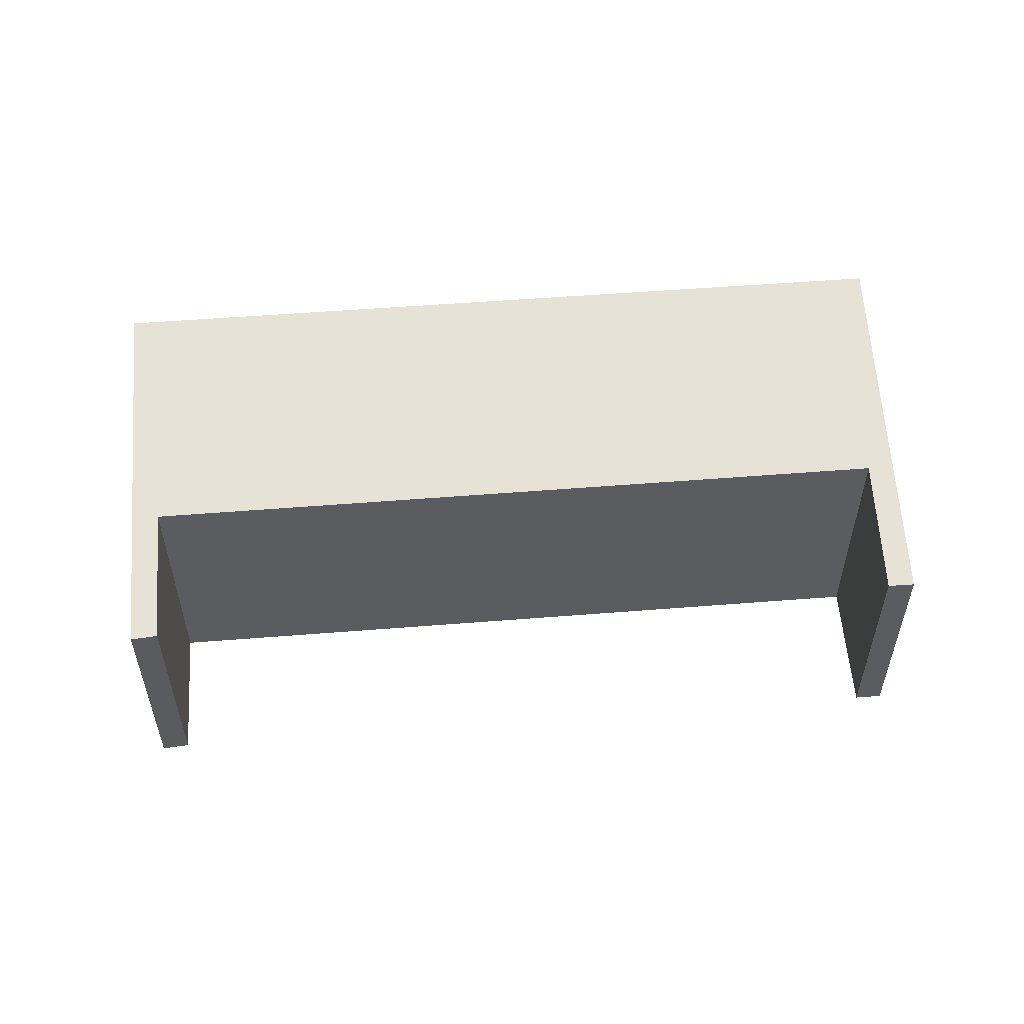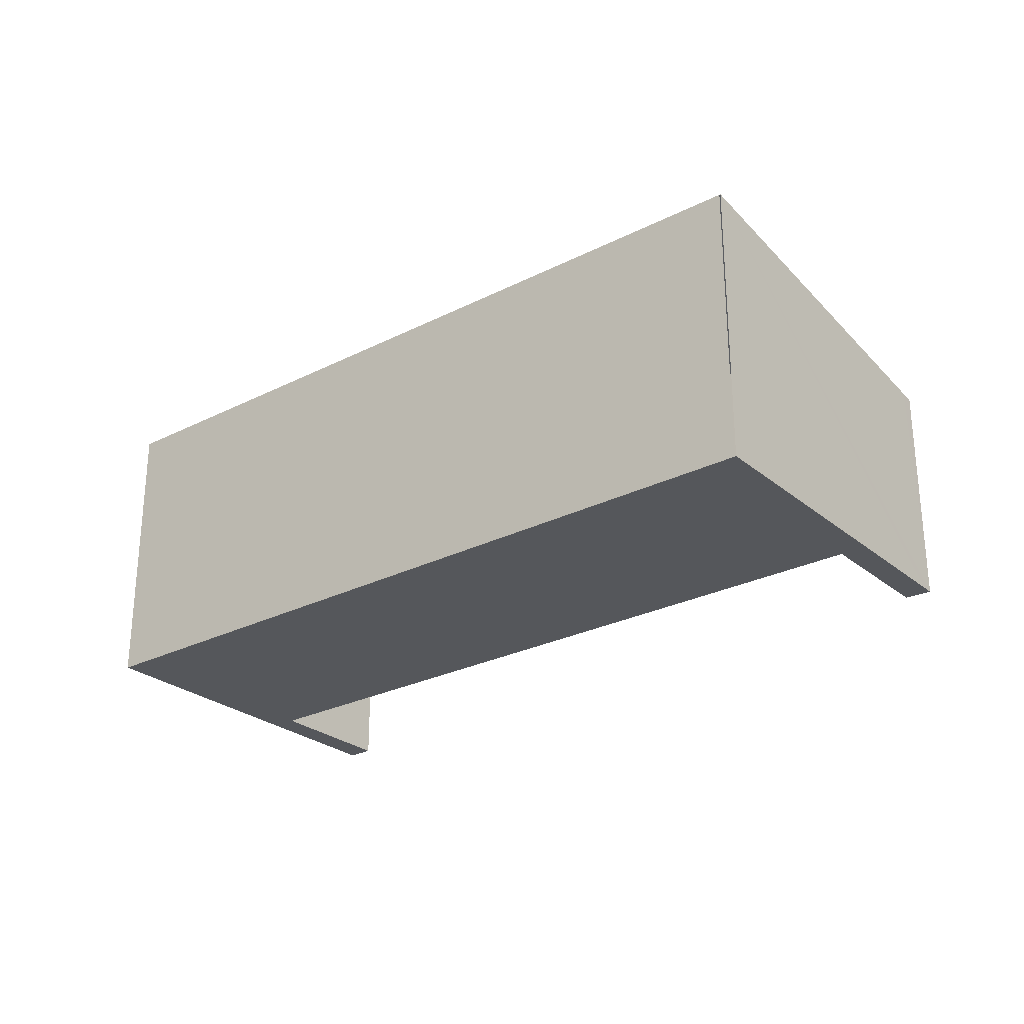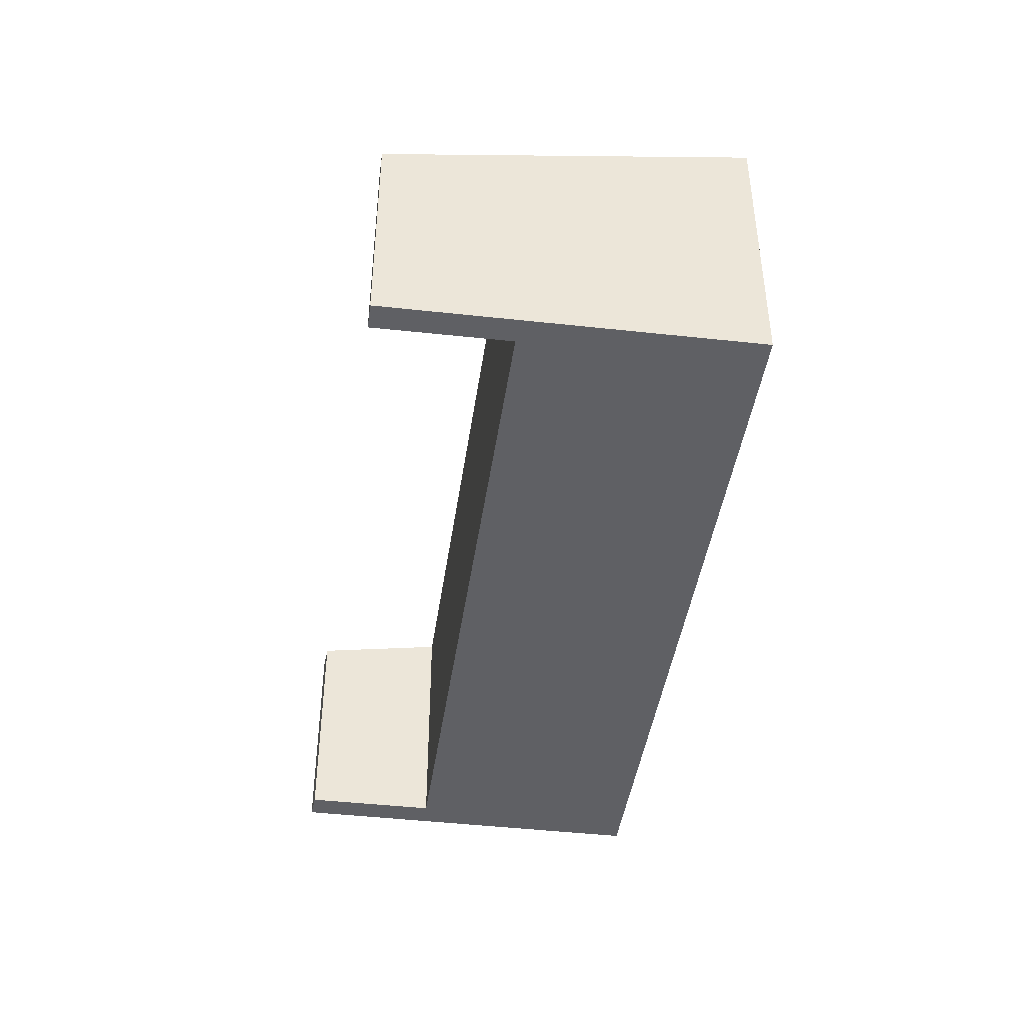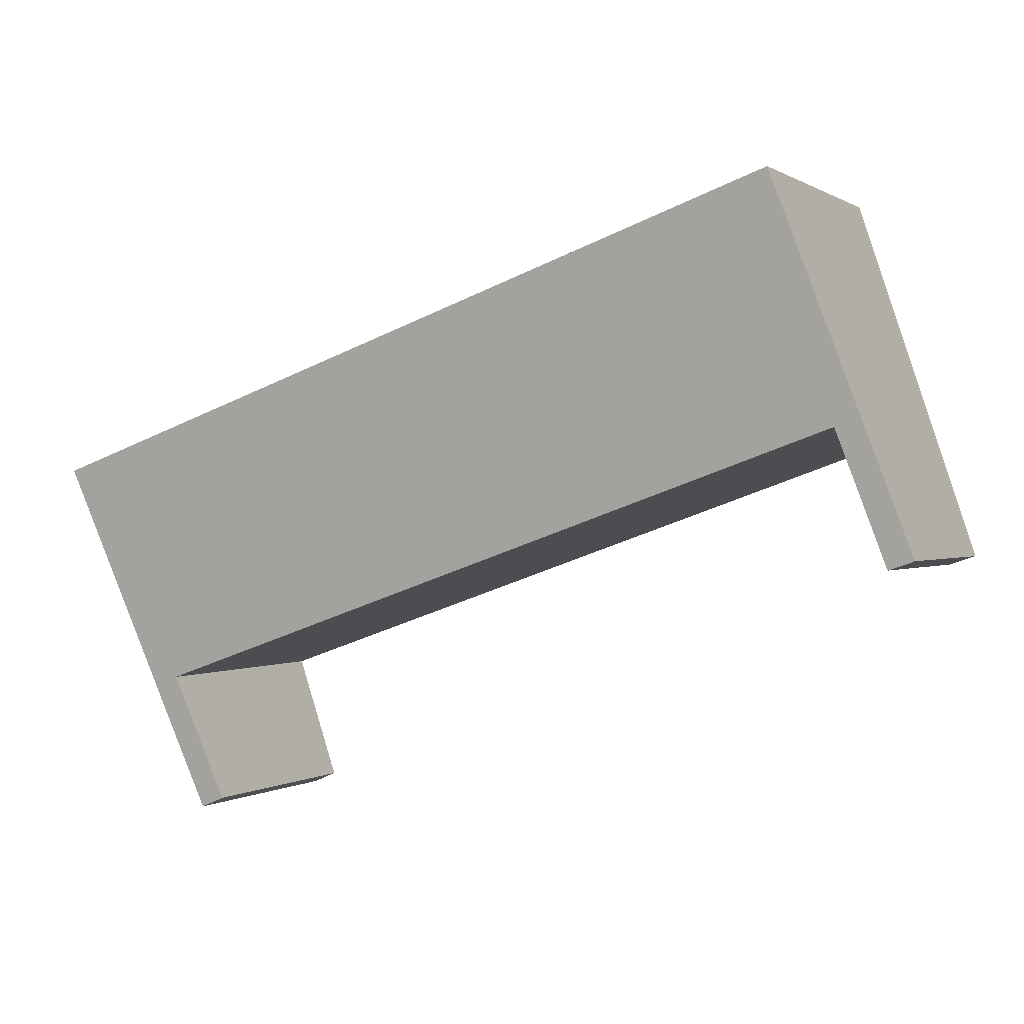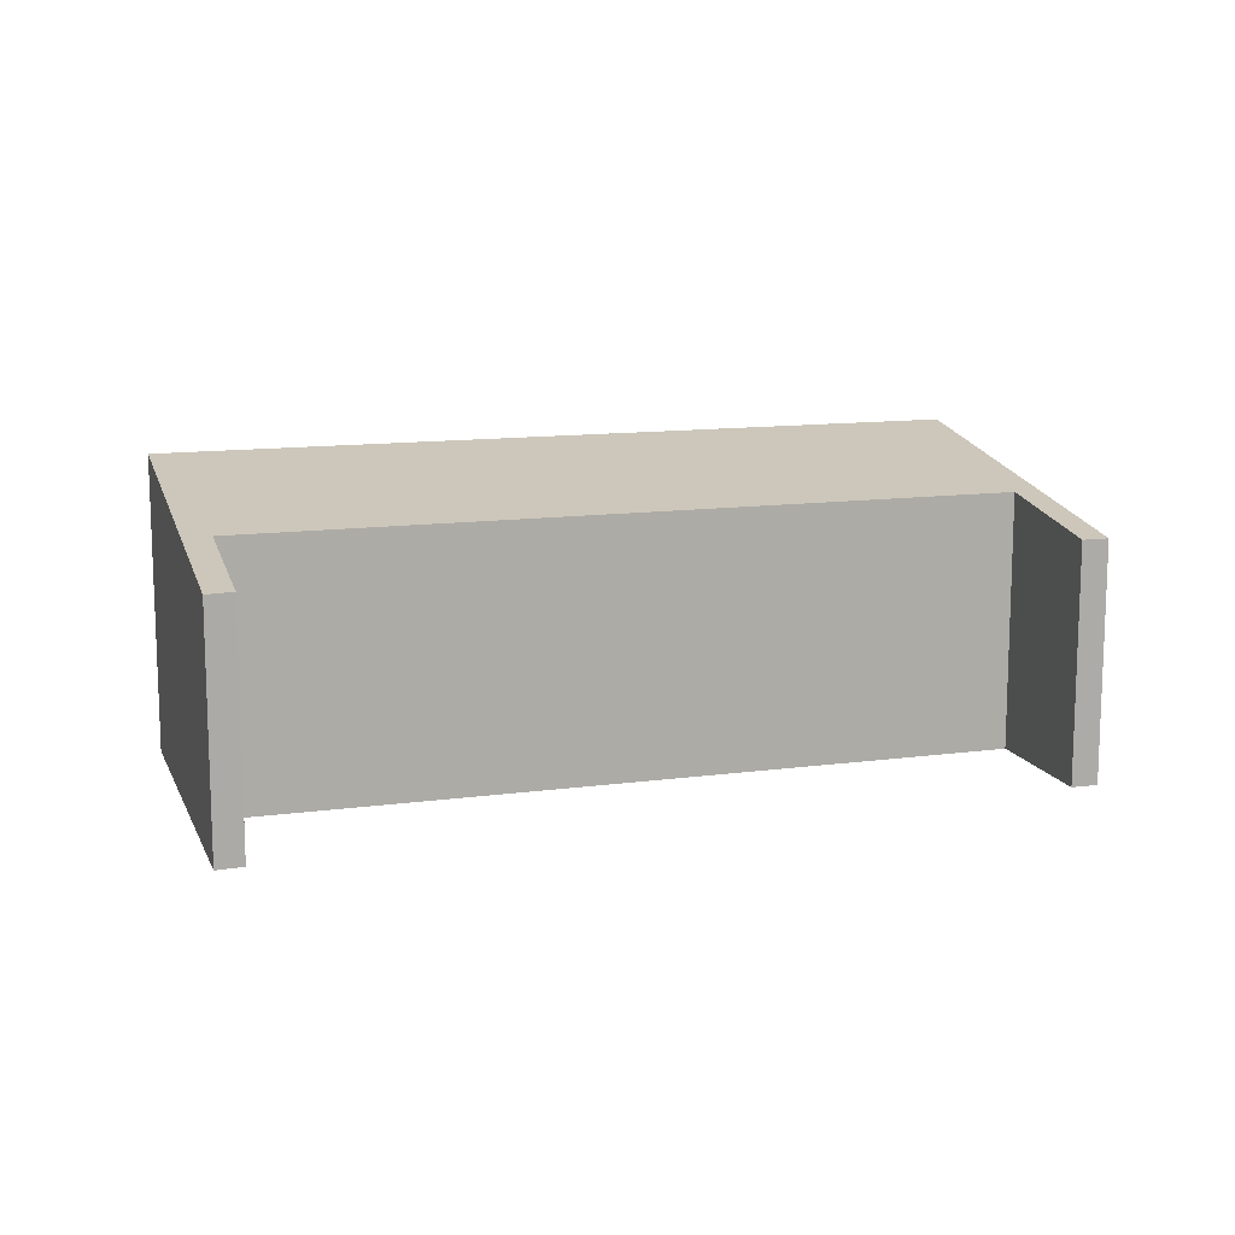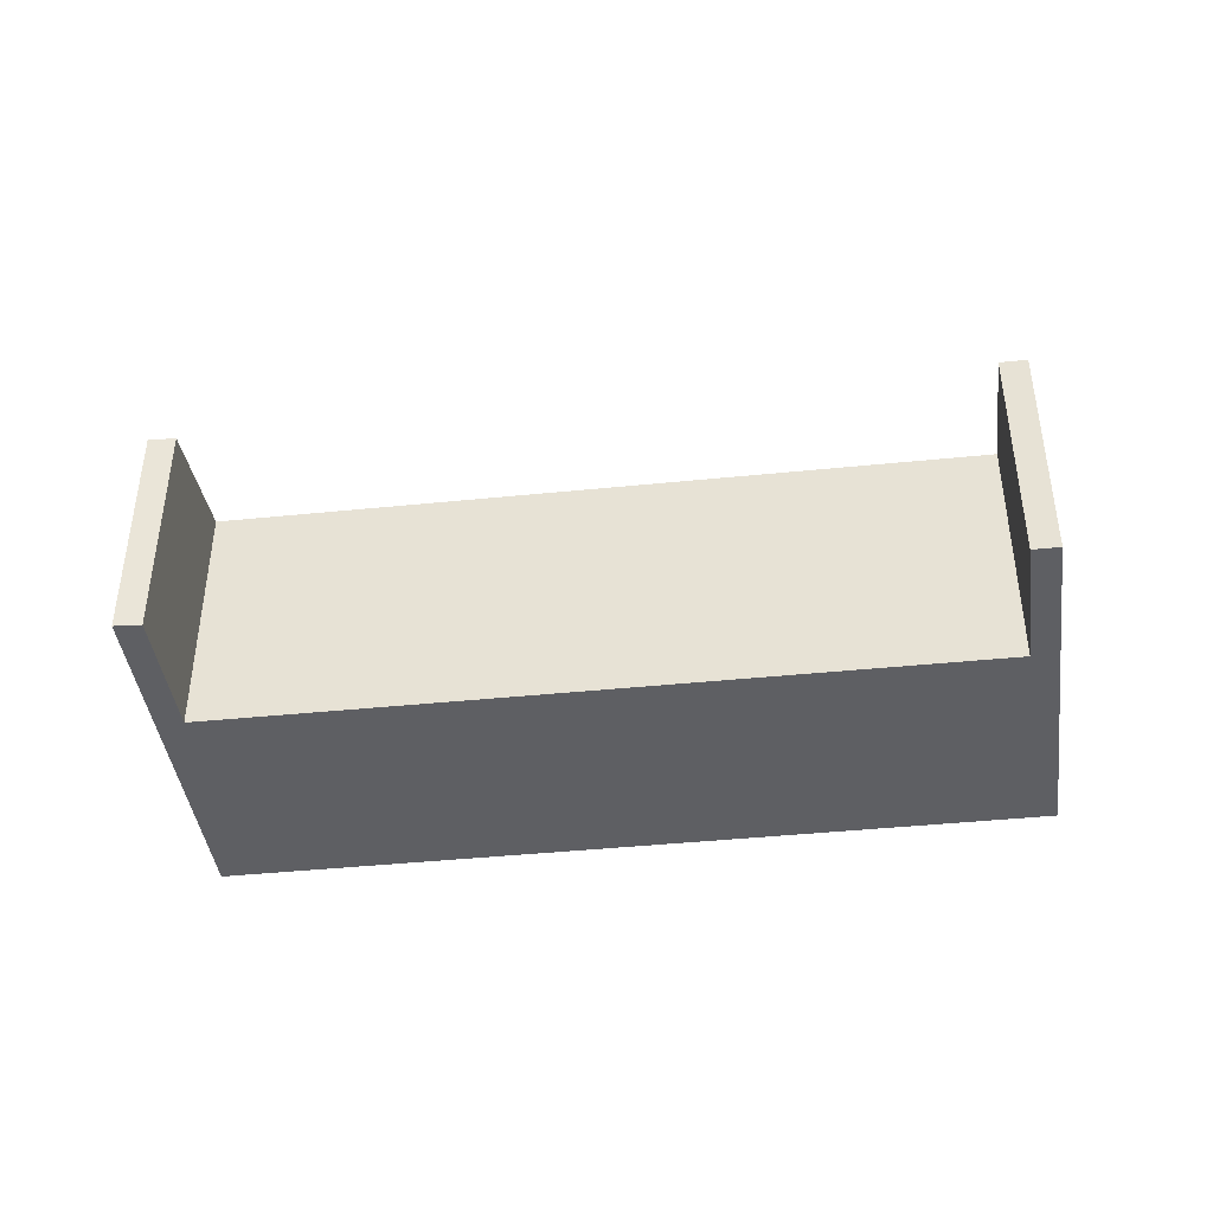
<metadata>
{"format":"obj","ext":"obj","renderer":"f3d","projection":"perspective","resolution":1024,"background":"white","views":[{"elev":54.5,"azim":-165.5,"up":"+Y"},{"elev":-27.0,"azim":57.3,"up":"+Y"},{"elev":-43.5,"azim":-78.8,"up":"+Y"},{"elev":0.1,"azim":-154.3,"up":"+Z"},{"elev":12.5,"azim":-178.3,"up":"+Y"},{"elev":-41.9,"azim":-153.7,"up":"+Y"}]}
</metadata>
<code>
v  1.292 3.148 3.848
v  0.273 2.502 -0.094
v  0 2.501 1.531e-16
v  0.743 2.738 1.314
v  8.493 2.736 -1.403
v  9.598 3.148 0.95
v  8.288 2.5 -2.897
v  8.022 2.504 -2.783
v  8.333 2.522 -2.767
v  9.611 3.148 0.946
v  8.288 1.774e-16 -2.897
v  8.333 1.694e-16 -2.767
v  9.611 -5.793e-17 0.946
v  0.743 -8.046e-17 1.314
v  0.273 5.756e-18 -0.094
v  8.022 1.704e-16 -2.783
v  8.493 8.591e-17 -1.403
v  1.292 -2.356e-16 3.848
v  0 0 0
v  9.598 -5.817e-17 0.95
g defaultobject
f 1 2 3
f 2 1 4
f 4 1 5
f 5 1 6
f 5 7 8
f 7 5 9
f 9 5 10
f 10 5 6
f 9 11 7
f 11 9 10
f 11 10 12
f 12 10 13
f 14 2 4
f 2 14 15
f 7 16 8
f 16 7 11
f 8 17 5
f 17 8 16
f 3 18 1
f 18 3 19
f 5 14 4
f 14 5 17
f 15 3 2
f 3 15 19
f 18 6 1
f 6 18 20
f 15 14 19
f 18 14 20
f 14 18 19
f 20 14 17
f 20 17 13
f 13 17 12
f 12 17 16
f 12 16 11

</code>
